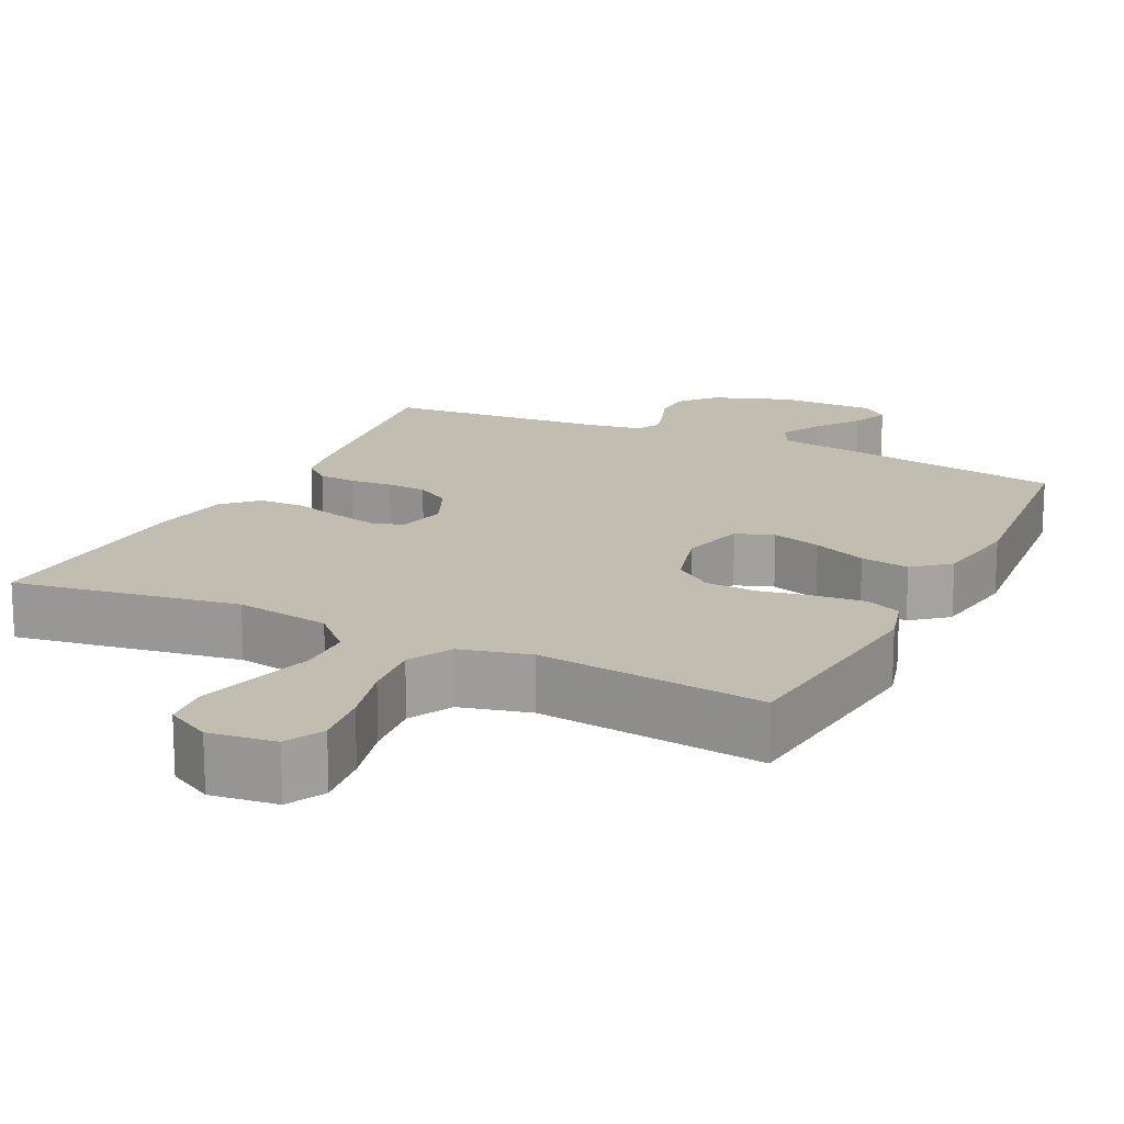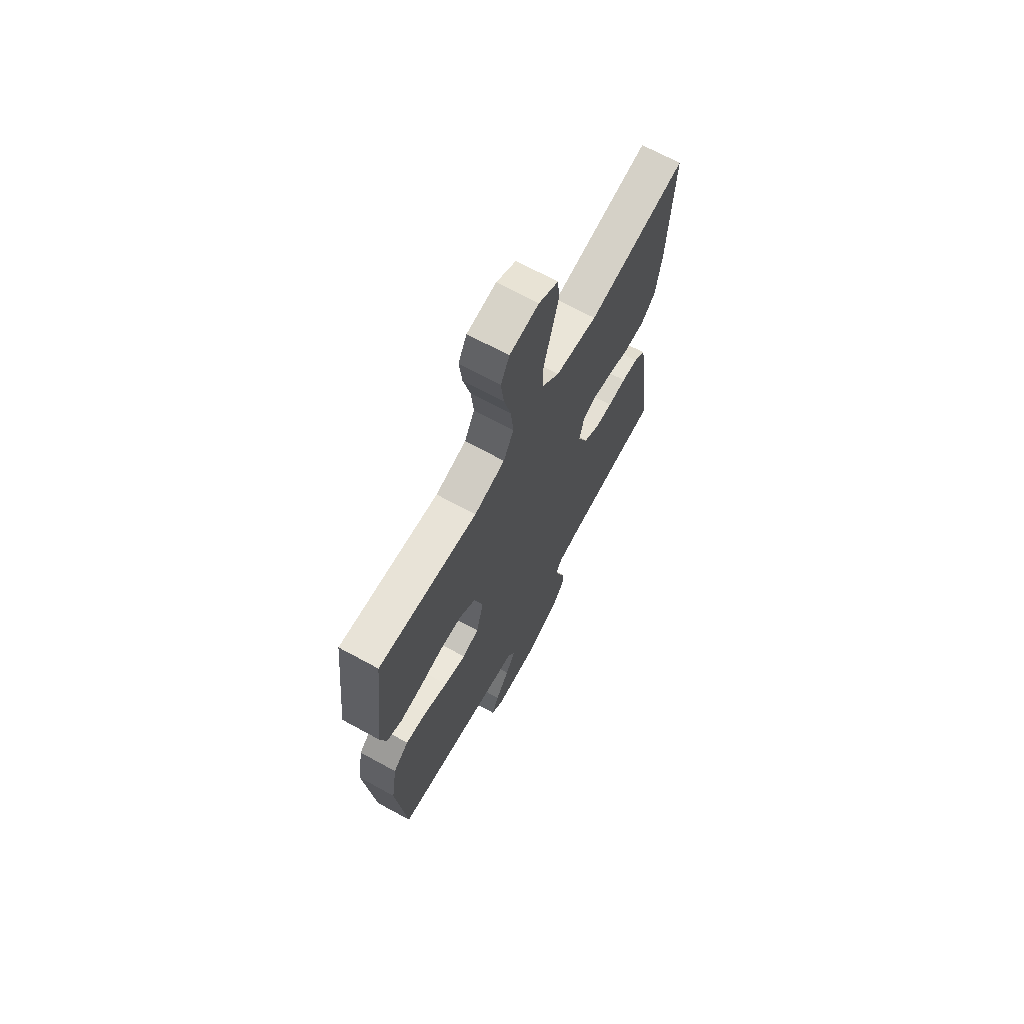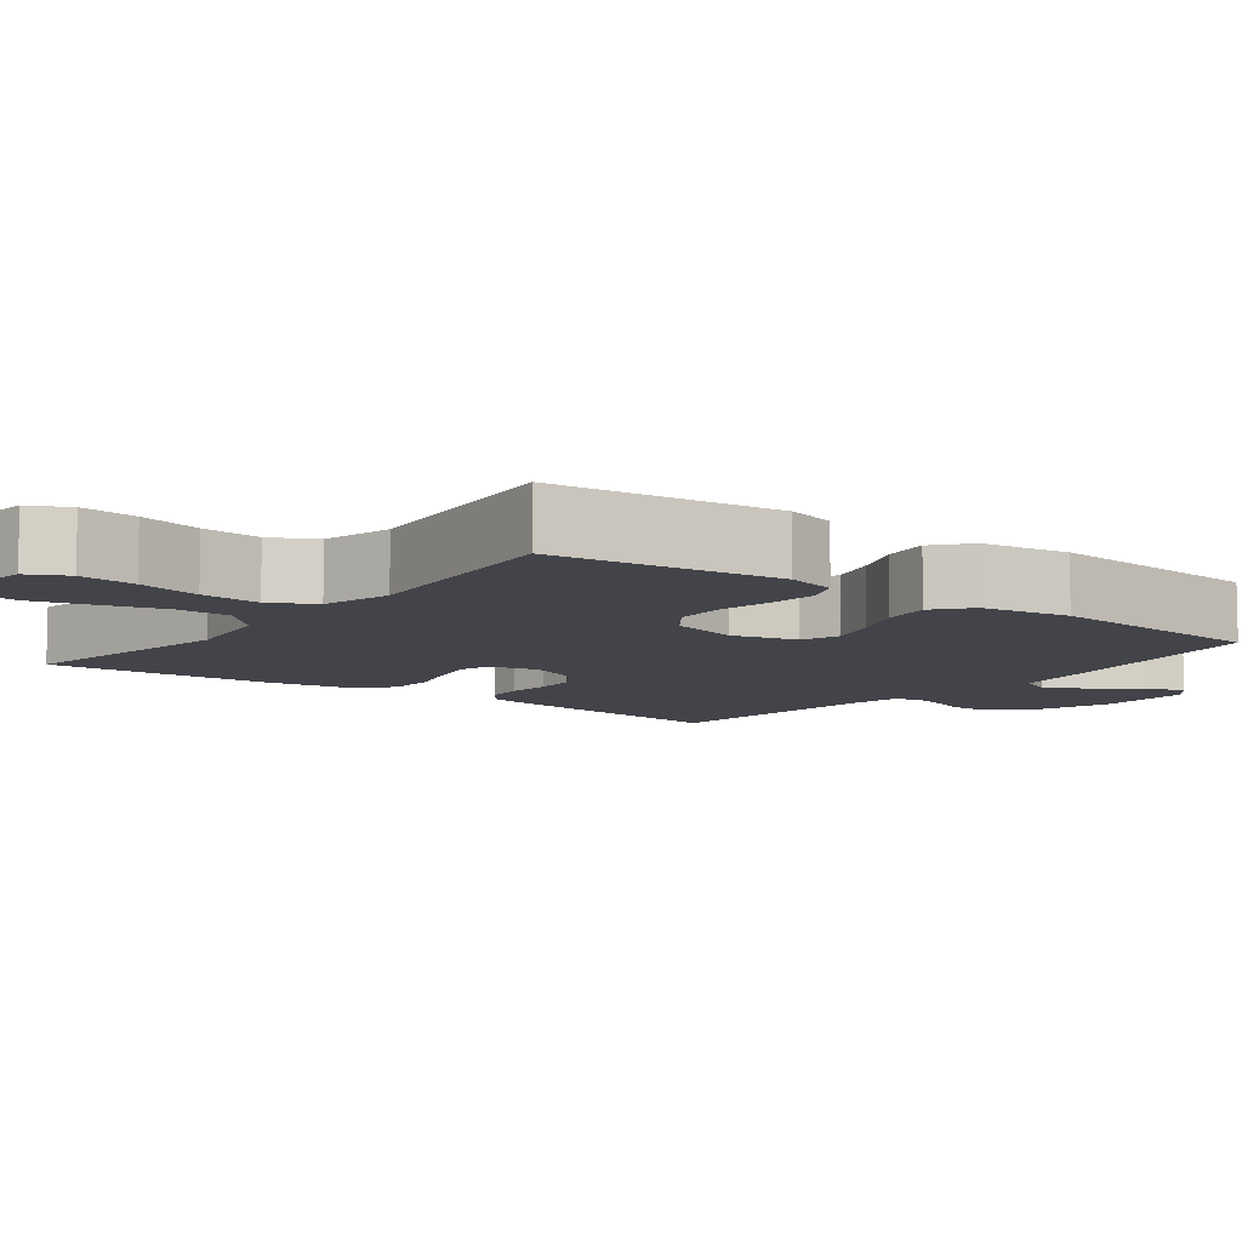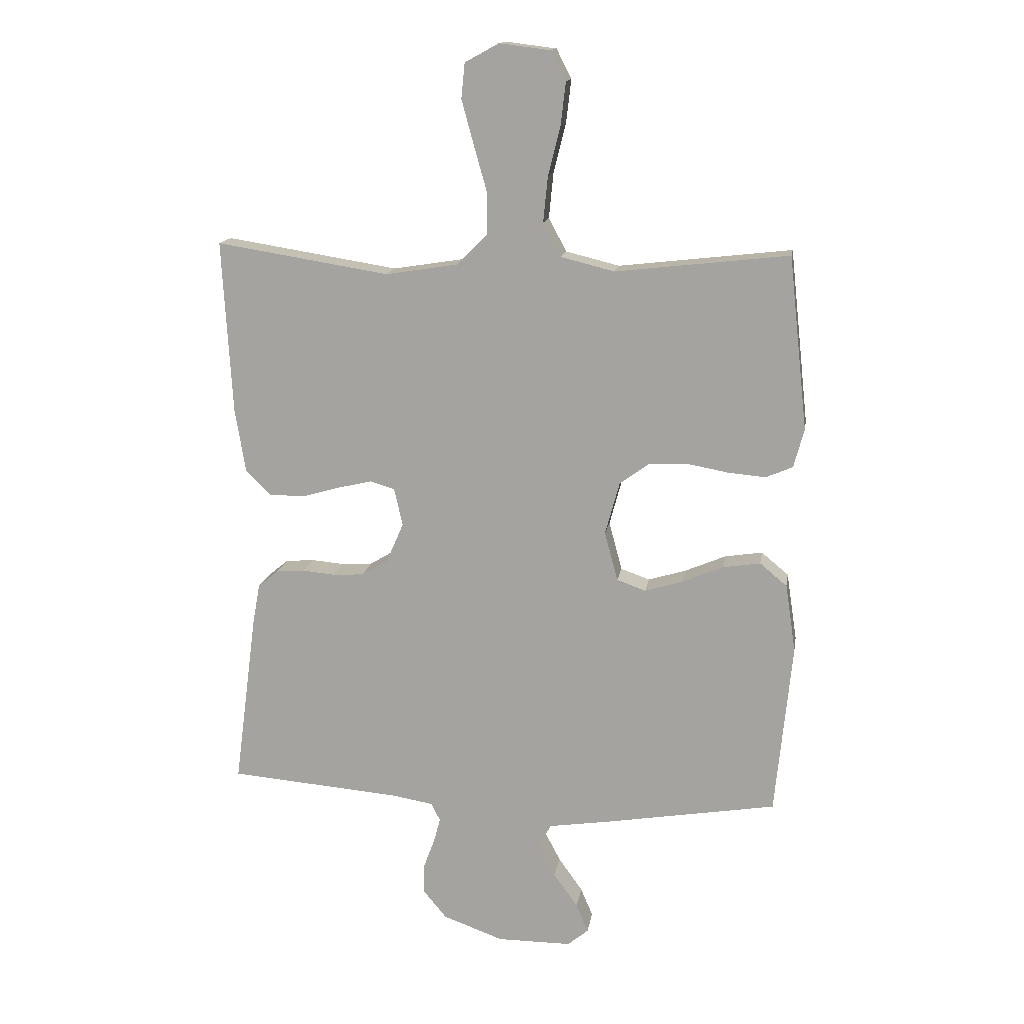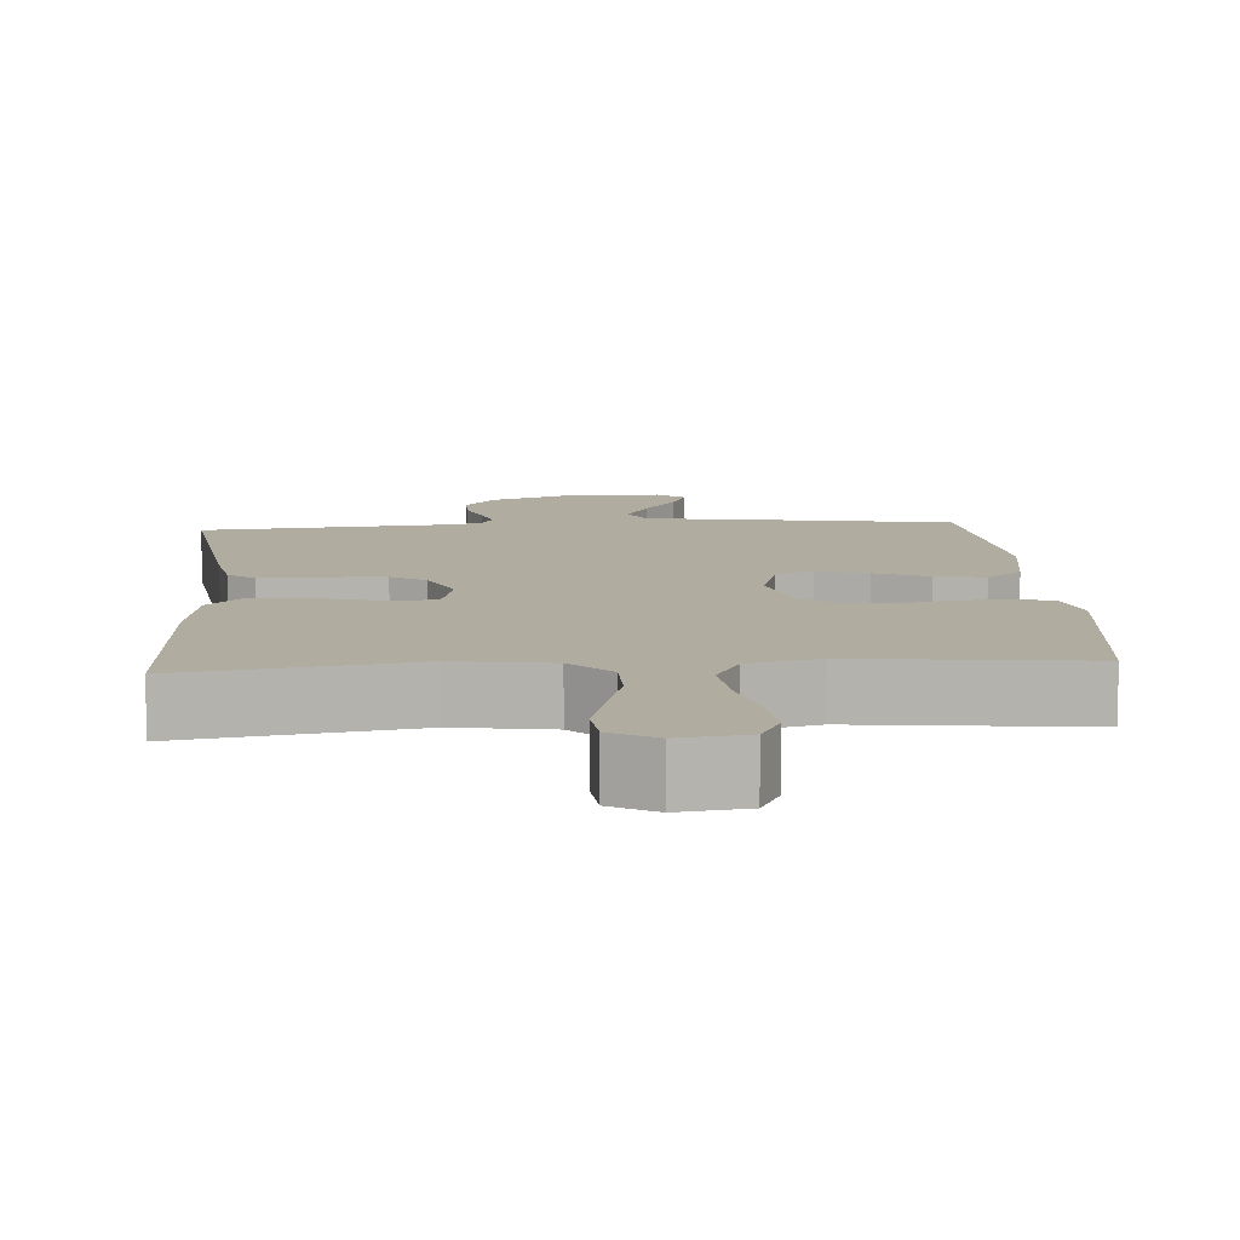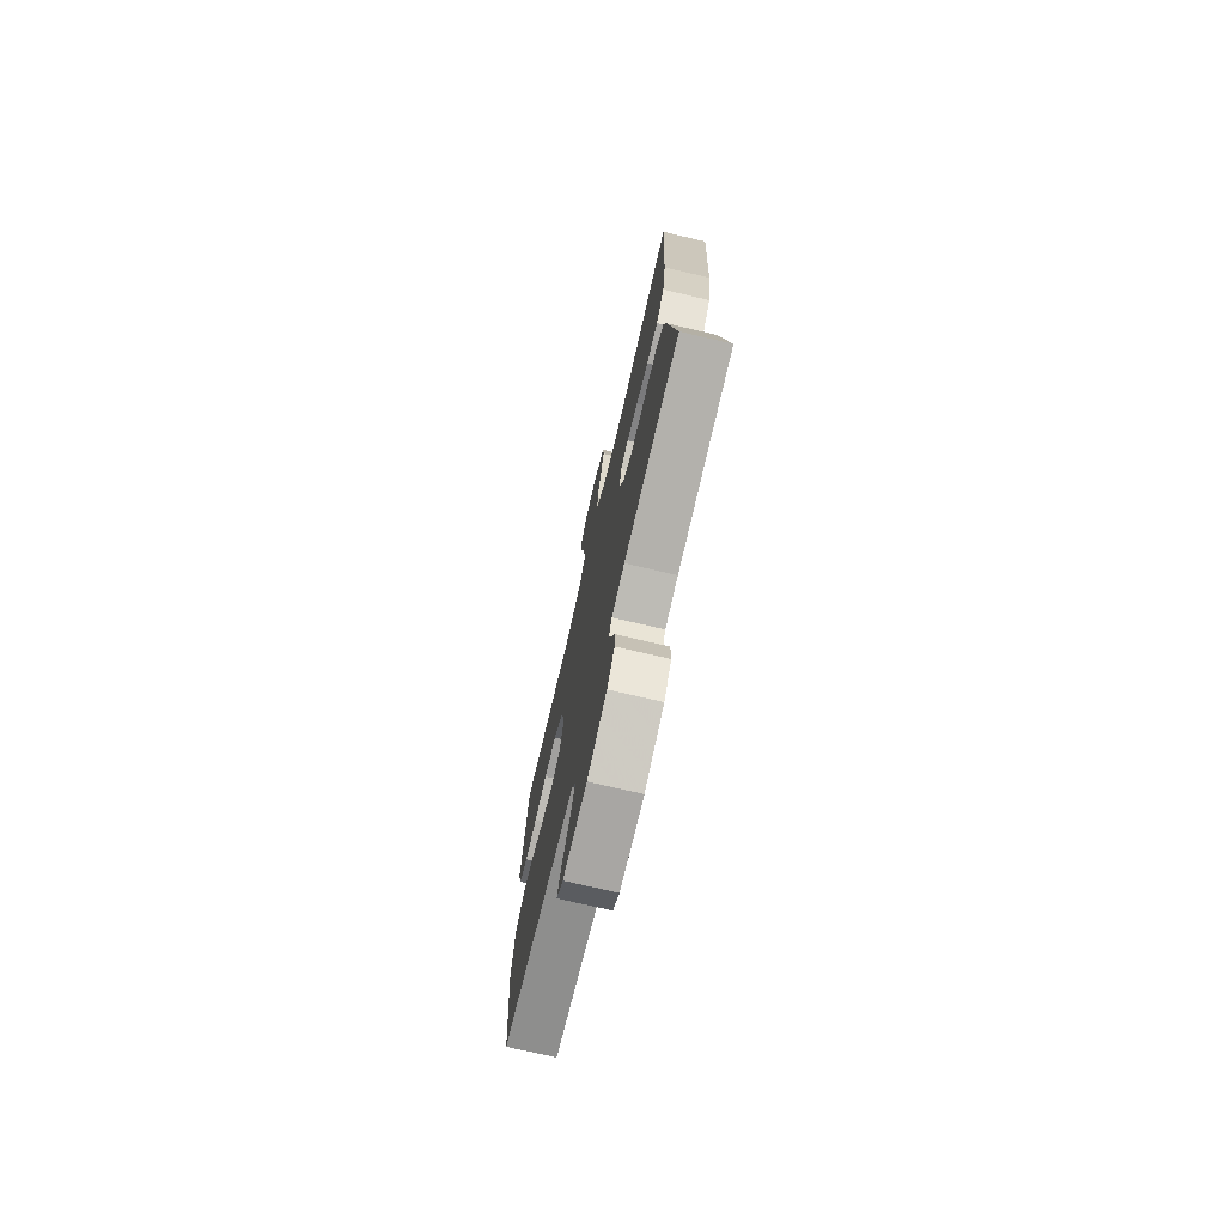
<metadata>
{"format":"obj","ext":"obj","renderer":"f3d","projection":"perspective","resolution":1024,"background":"white","views":[{"elev":16.8,"azim":26.0,"up":"+Y"},{"elev":68.6,"azim":118.7,"up":"+Z"},{"elev":-8.5,"azim":52.6,"up":"+Y"},{"elev":14.9,"azim":9.1,"up":"+Z"},{"elev":10.0,"azim":-4.1,"up":"+Y"},{"elev":-74.3,"azim":-103.1,"up":"+Z"}]}
</metadata>
<code>
v 0.5 0.07 0.5
v 0.533 0.07 0.2
v 0.515 0.07 0.133
v 0.468 0.07 0.113
v 0.403 0.07 0.119
v 0.332 0.07 0.132
v 0.265 0.07 0.129
v 0.214 0.07 0.092
v 0.189 0.07 0
v 0.212 0.07 -0.085
v 0.262 0.07 -0.103
v 0.328 0.07 -0.083
v 0.399 0.07 -0.053
v 0.464 0.07 -0.043
v 0.511 0.07 -0.082
v 0.529 0.07 -0.2
v 0.5 0.07 -0.5
v 0.2 0.07 -0.55
v 0.094 0.07 -0.566
v 0.073 0.07 -0.608
v 0.102 0.07 -0.663
v 0.144 0.07 -0.722
v 0.165 0.07 -0.772
v 0.129 0.07 -0.802
v 0 0.07 -0.802
v -0.105 0.07 -0.764
v -0.145 0.07 -0.716
v -0.145 0.07 -0.663
v -0.126 0.07 -0.612
v -0.114 0.07 -0.568
v -0.13 0.07 -0.537
v -0.2 0.07 -0.525
v -0.5 0.07 -0.5
v -0.461 0.07 -0.2
v -0.448 0.07 -0.128
v -0.413 0.07 -0.099
v -0.363 0.07 -0.095
v -0.307 0.07 -0.1
v -0.253 0.07 -0.097
v -0.207 0.07 -0.069
v -0.177 0.07 0
v -0.192 0.07 0.065
v -0.234 0.07 0.078
v -0.294 0.07 0.064
v -0.36 0.07 0.045
v -0.421 0.07 0.046
v -0.465 0.07 0.089
v -0.483 0.07 0.2
v -0.5 0.07 0.5
v -0.2 0.07 0.452
v -0.074 0.07 0.472
v -0.022 0.07 0.524
v -0.021 0.07 0.596
v -0.044 0.07 0.677
v -0.065 0.07 0.754
v -0.059 0.07 0.815
v 0 0.07 0.847
v 0.088 0.07 0.836
v 0.114 0.07 0.785
v 0.105 0.07 0.71
v 0.084 0.07 0.626
v 0.076 0.07 0.547
v 0.107 0.07 0.489
v 0.2 0.07 0.466
v 0.5 0 0.5
v 0.533 0 0.2
v 0.515 0 0.133
v 0.468 0 0.113
v 0.403 0 0.119
v 0.332 0 0.132
v 0.265 0 0.129
v 0.214 0 0.092
v 0.189 0 0
v 0.212 0 -0.085
v 0.262 0 -0.103
v 0.328 0 -0.083
v 0.399 0 -0.053
v 0.464 0 -0.043
v 0.511 0 -0.082
v 0.529 0 -0.2
v 0.5 0 -0.5
v 0.2 0 -0.55
v 0.094 0 -0.566
v 0.073 0 -0.608
v 0.102 0 -0.663
v 0.144 0 -0.722
v 0.165 0 -0.772
v 0.129 0 -0.802
v 0 0 -0.802
v -0.105 0 -0.764
v -0.145 0 -0.716
v -0.145 0 -0.663
v -0.126 0 -0.612
v -0.114 0 -0.568
v -0.13 0 -0.537
v -0.2 0 -0.525
v -0.5 0 -0.5
v -0.461 0 -0.2
v -0.448 0 -0.128
v -0.413 0 -0.099
v -0.363 0 -0.095
v -0.307 0 -0.1
v -0.253 0 -0.097
v -0.207 0 -0.069
v -0.177 0 0
v -0.192 0 0.065
v -0.234 0 0.078
v -0.294 0 0.064
v -0.36 0 0.045
v -0.421 0 0.046
v -0.465 0 0.089
v -0.483 0 0.2
v -0.5 0 0.5
v -0.2 0 0.452
v -0.074 0 0.472
v -0.022 0 0.524
v -0.021 0 0.596
v -0.044 0 0.677
v -0.065 0 0.754
v -0.059 0 0.815
v 0 0 0.847
v 0.088 0 0.836
v 0.114 0 0.785
v 0.105 0 0.71
v 0.084 0 0.626
v 0.076 0 0.547
v 0.107 0 0.489
v 0.2 0 0.466
f 59 60 61
f 58 59 61
f 57 58 61
f 56 57 61
f 55 56 61
f 54 55 61
f 53 54 61
f 52 53 61 62
f 51 52 62 63
f 48 49 50
f 47 48 50
f 46 47 50
f 45 46 50
f 44 45 50
f 51 63 64
f 50 51 64
f 44 50 64
f 43 44 64
f 36 37 38
f 35 36 38
f 34 35 38
f 33 34 38
f 32 33 38
f 31 32 38 39
f 30 31 39 40
f 27 28 29
f 26 27 29
f 25 26 29
f 24 25 29
f 23 24 29
f 22 23 29
f 21 22 29
f 20 21 29 30
f 30 40 41
f 20 30 41
f 19 20 41
f 17 18 19
f 16 17 19
f 15 16 19
f 14 15 19
f 13 14 19
f 12 13 19
f 4 5 6
f 3 4 6
f 2 3 6
f 1 2 6
f 64 1 6
f 64 6 7
f 64 7 8
f 43 64 8
f 42 43 8
f 41 42 8 9
f 19 41 9 10
f 11 12 19
f 10 11 19
f 125 124 123
f 125 123 122
f 125 122 121
f 125 121 120
f 125 120 119
f 125 119 118
f 125 118 117
f 126 125 117 116
f 127 126 116 115
f 114 113 112
f 114 112 111
f 114 111 110
f 114 110 109
f 114 109 108
f 128 127 115
f 128 115 114
f 128 114 108
f 128 108 107
f 102 101 100
f 102 100 99
f 102 99 98
f 102 98 97
f 102 97 96
f 103 102 96 95
f 104 103 95 94
f 93 92 91
f 93 91 90
f 93 90 89
f 93 89 88
f 93 88 87
f 93 87 86
f 93 86 85
f 94 93 85 84
f 105 104 94
f 105 94 84
f 105 84 83
f 83 82 81
f 83 81 80
f 83 80 79
f 83 79 78
f 83 78 77
f 83 77 76
f 70 69 68
f 70 68 67
f 70 67 66
f 70 66 65
f 70 65 128
f 71 70 128
f 72 71 128
f 72 128 107
f 72 107 106
f 73 72 106 105
f 74 73 105 83
f 83 76 75
f 83 75 74
f 1 65 66 2
f 2 66 67 3
f 3 67 68 4
f 4 68 69 5
f 5 69 70 6
f 6 70 71 7
f 7 71 72 8
f 8 72 73 9
f 9 73 74 10
f 10 74 75 11
f 11 75 76 12
f 12 76 77 13
f 13 77 78 14
f 14 78 79 15
f 15 79 80 16
f 16 80 81 17
f 17 81 82 18
f 18 82 83 19
f 19 83 84 20
f 20 84 85 21
f 21 85 86 22
f 22 86 87 23
f 23 87 88 24
f 24 88 89 25
f 25 89 90 26
f 26 90 91 27
f 27 91 92 28
f 28 92 93 29
f 29 93 94 30
f 30 94 95 31
f 31 95 96 32
f 32 96 97 33
f 33 97 98 34
f 34 98 99 35
f 35 99 100 36
f 36 100 101 37
f 37 101 102 38
f 38 102 103 39
f 39 103 104 40
f 40 104 105 41
f 41 105 106 42
f 42 106 107 43
f 43 107 108 44
f 44 108 109 45
f 45 109 110 46
f 46 110 111 47
f 47 111 112 48
f 48 112 113 49
f 49 113 114 50
f 50 114 115 51
f 51 115 116 52
f 52 116 117 53
f 53 117 118 54
f 54 118 119 55
f 55 119 120 56
f 56 120 121 57
f 57 121 122 58
f 58 122 123 59
f 59 123 124 60
f 60 124 125 61
f 61 125 126 62
f 62 126 127 63
f 63 127 128 64
f 64 128 65 1

</code>
